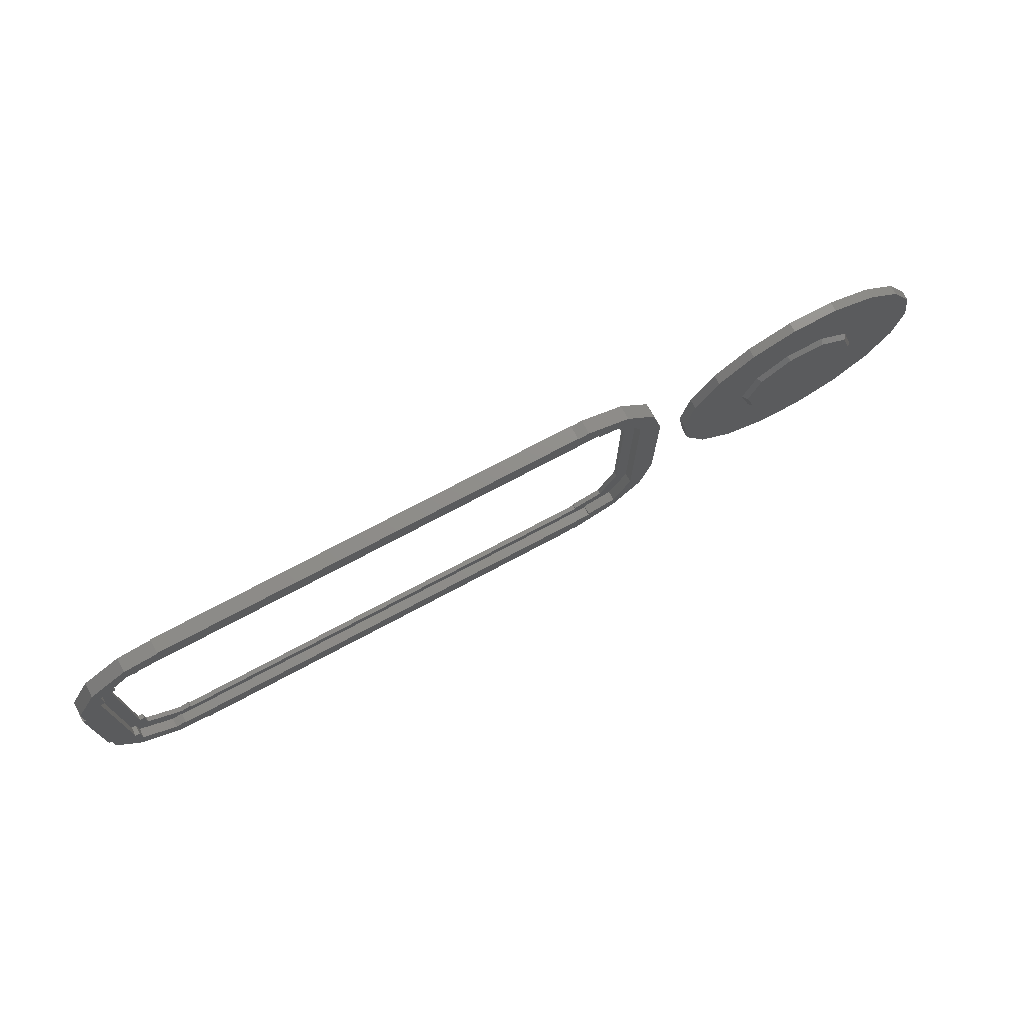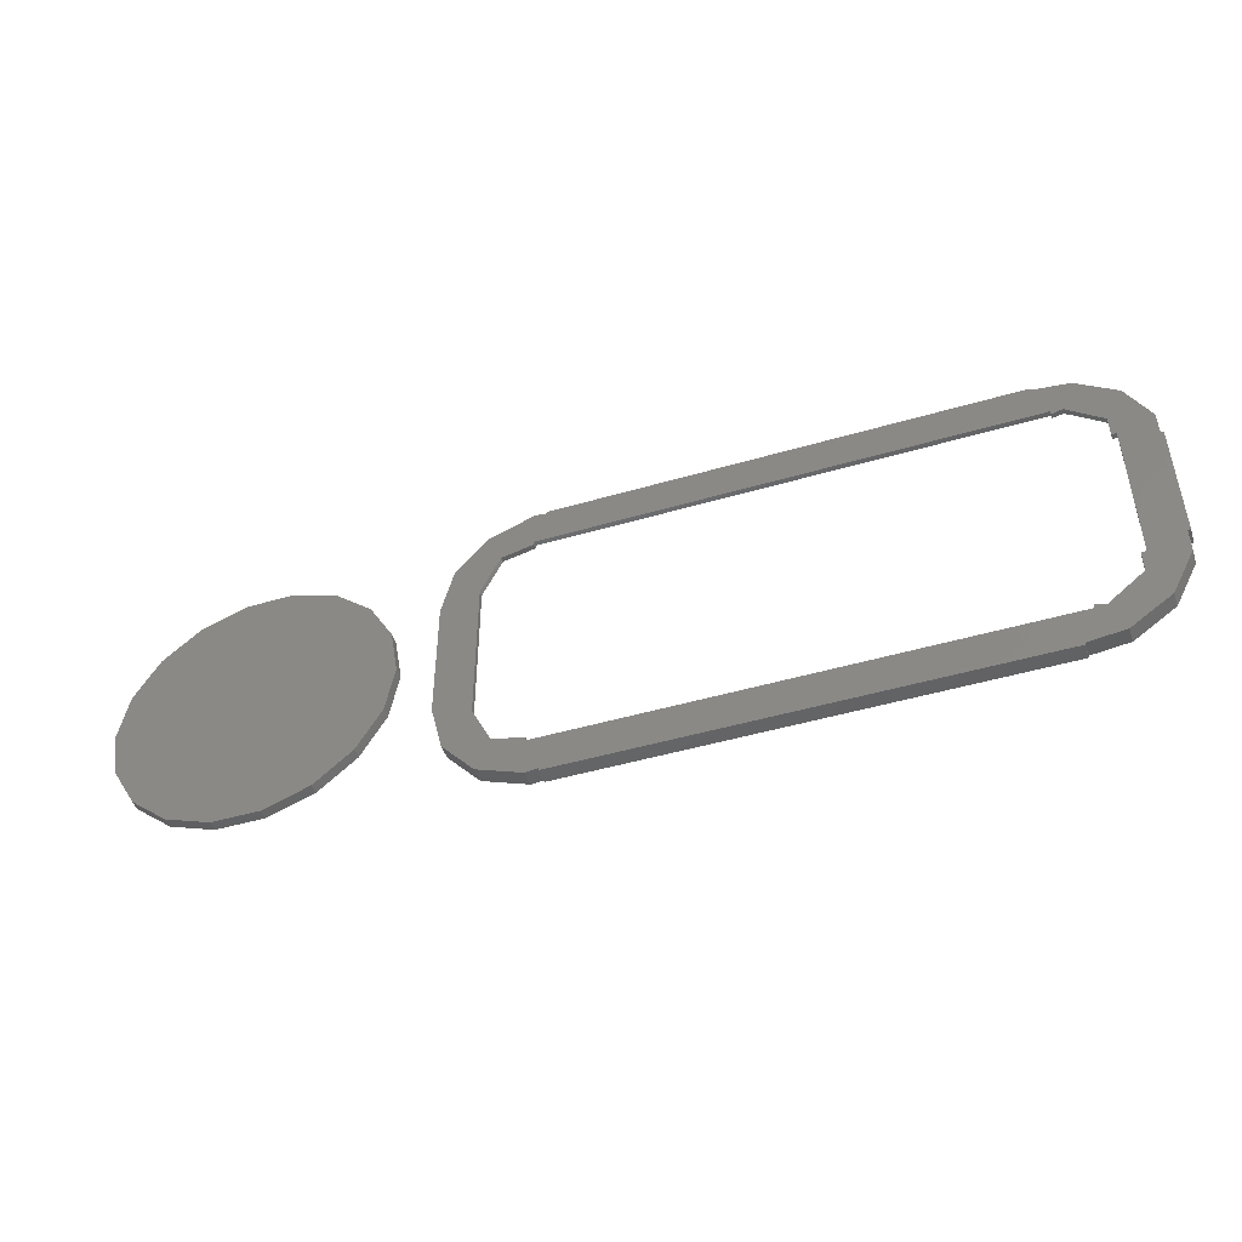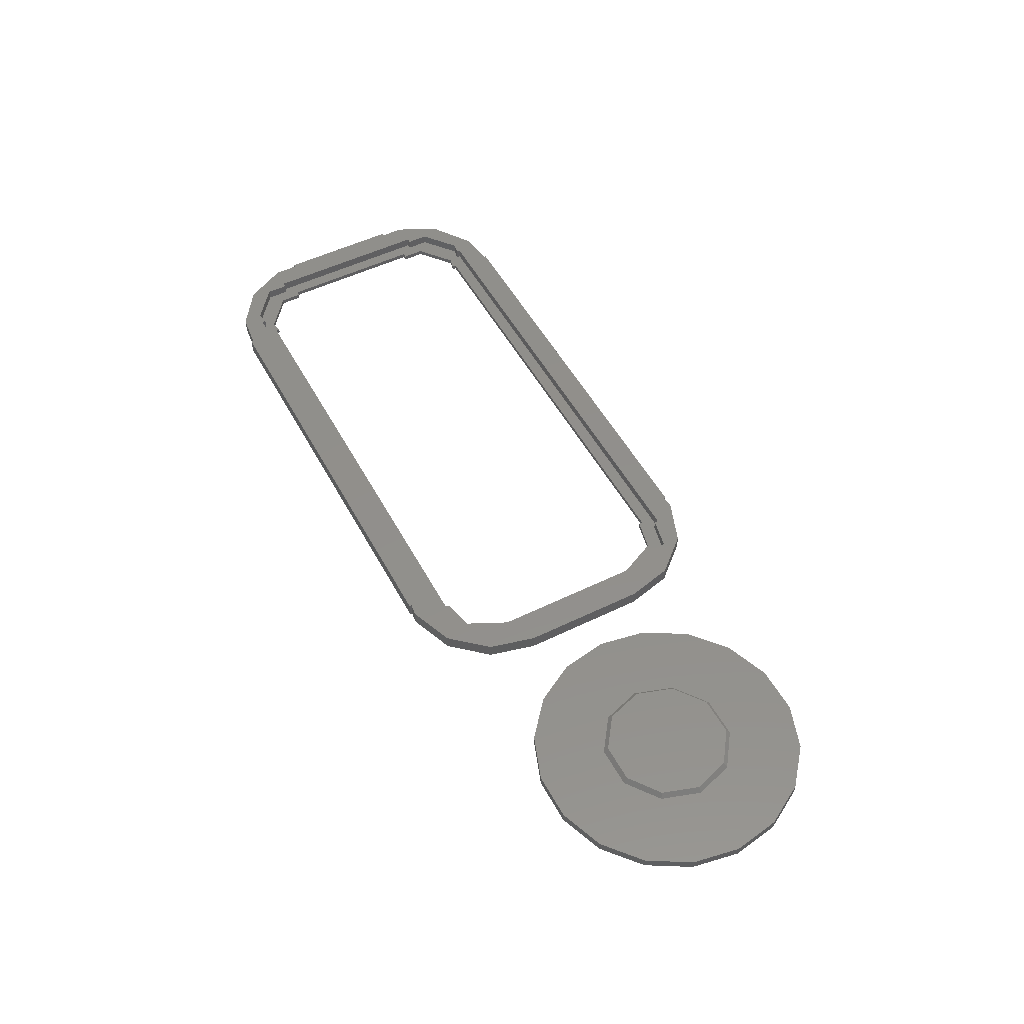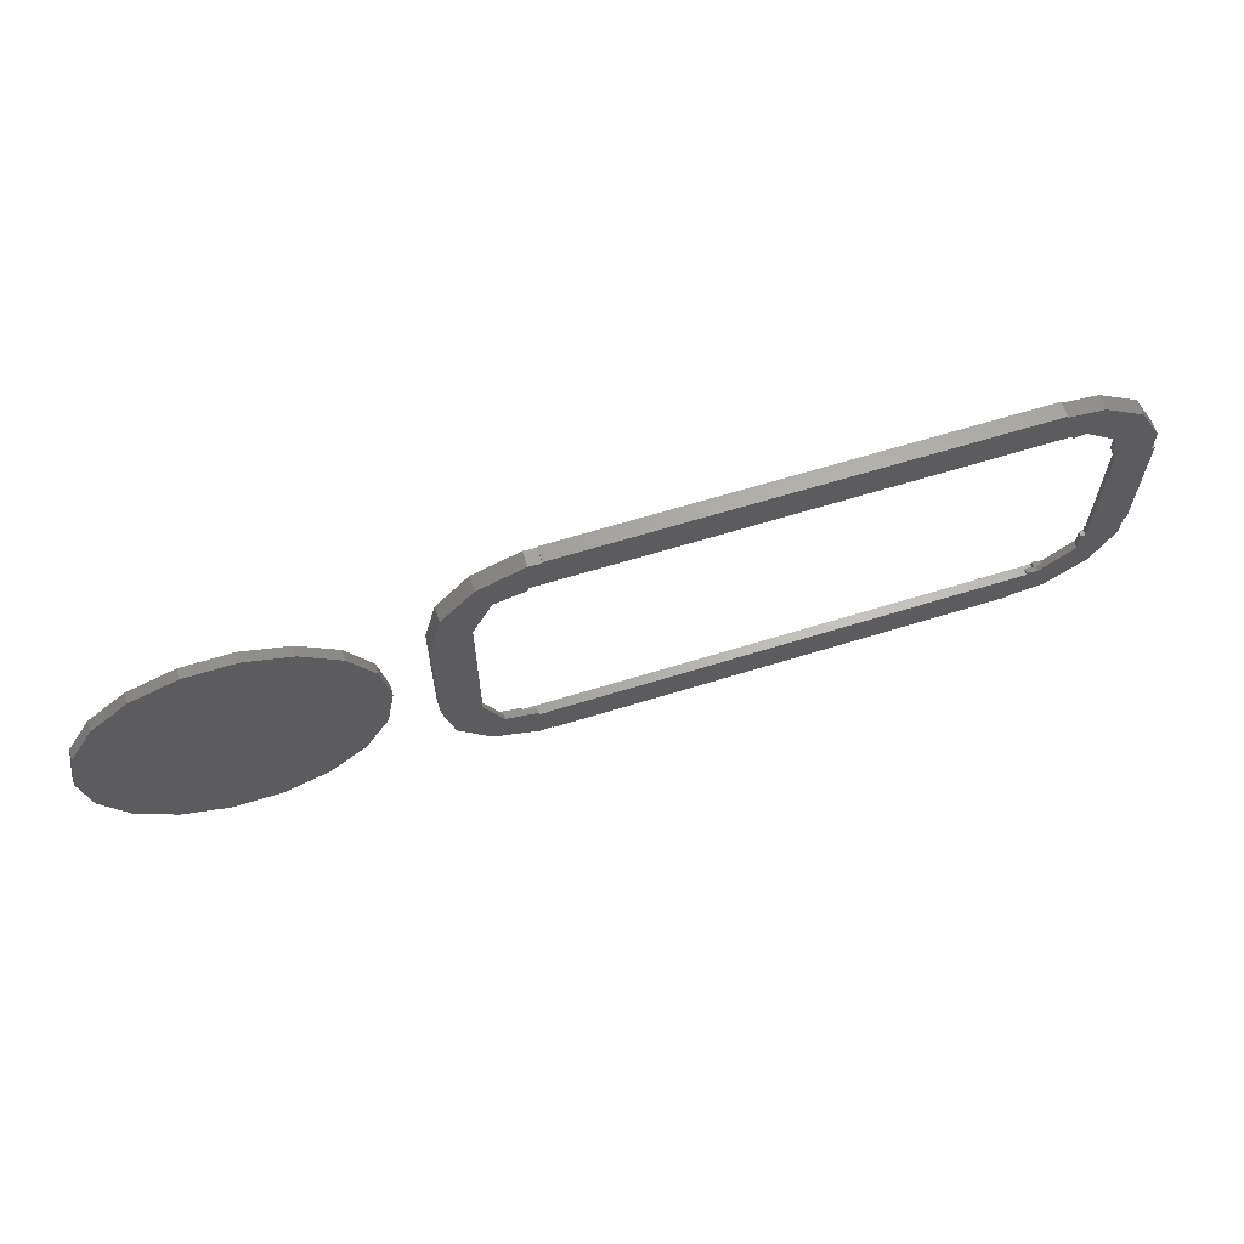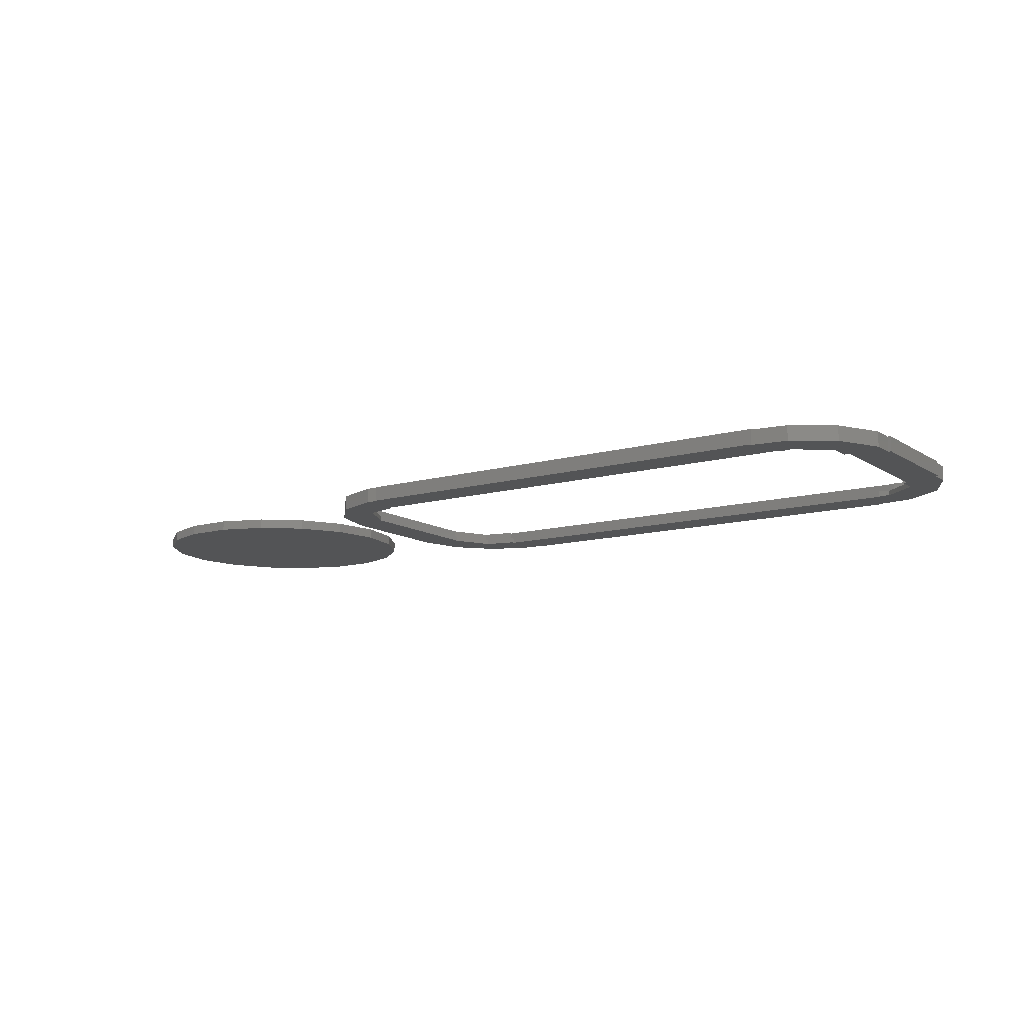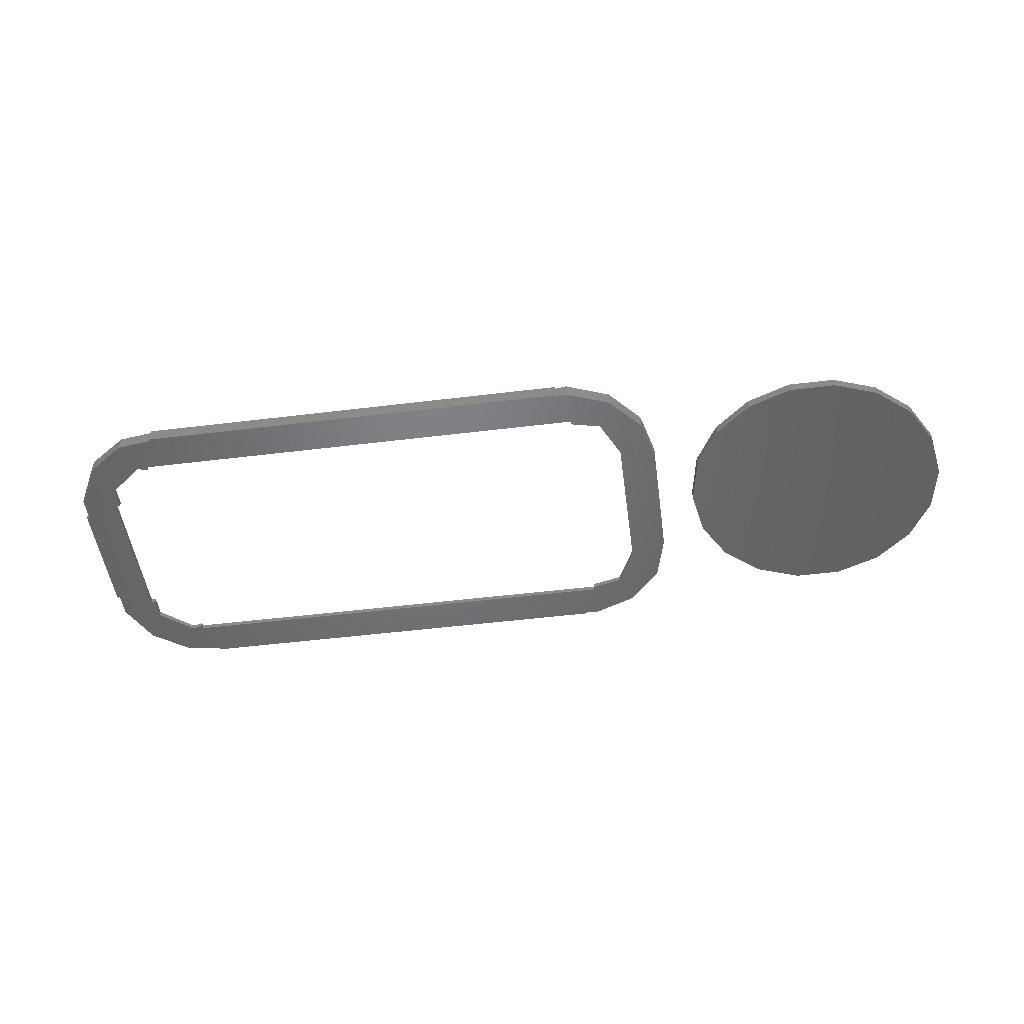
<metadata>
{"format":"stl","ext":"stl","renderer":"f3d","projection":"perspective","resolution":1024,"background":"white","views":[{"elev":73.5,"azim":-28.1,"up":"+Y"},{"elev":-46.8,"azim":-161.6,"up":"+Y"},{"elev":51.9,"azim":62.2,"up":"+Z"},{"elev":63.6,"azim":162.5,"up":"+Y"},{"elev":-11.8,"azim":-146.0,"up":"+Z"},{"elev":-50.1,"azim":7.7,"up":"+Z"}]}
</metadata>
<code>
# stl→obj: 196 verts, 388 faces
v -12.88 -3.457 -0.3
v -12.88 -2.5 0.3
v -12.88 -2.5 -0.3
v -12.88 -3.457 0.3
v 9 6.5 0.3
v -9 6.5 0.3
v 9 6.412 0.3
v 12 3.5 0.3
v 13 2.5 0.3
v 12.54 4.359 0.3
v 13 -2.5 0.3
v 12 -3.5 0.3
v 11.25 5.064 0.3
v 11.27 5.792 0.3
v 10 5.5 0.3
v 9.482 6.471 0.3
v -9 6.412 0.3
v -10 5.5 0.3
v -10.42 6.24 0.3
v -10.45 5.45 0.3
v -10 5.348 0.3
v -11.99 5.152 0.3
v -11.8 4.368 0.3
v -12.88 3.457 0.3
v -12 3.5 0.3
v -11.8 3.5 0.3
v -12.88 2.5 0.3
v 12.54 -4.359 0.3
v 11.25 -5.064 0.3
v 11.27 -5.792 0.3
v 10 -5.5 0.3
v 10 -5.348 0.3
v 9.482 -6.471 0.3
v 9 -6.412 0.3
v -9 -6.412 0.3
v 9 -6.5 0.3
v -10 -5.5 0.3
v -10.42 -6.24 0.3
v 10 5.348 0.3
v -13 2.5 0.3
v -13 -2.5 0.3
v -12 -3.5 0.3
v -11.8 -4.368 0.3
v -11.8 -3.5 0.3
v -11.99 -5.152 0.3
v -10.45 -5.45 0.3
v -10 -5.348 0.3
v -9 -6.5 0.3
v -11.99 -5.152 -0.3
v 9 -6.5 -0.3
v -9 -6.5 -0.3
v 9 -6.412 -0.3
v 11.5 -3 -0.3
v 13 -2.5 -0.3
v 12.54 -4.359 -0.3
v 13 2.5 -0.3
v 11.5 3 -0.3
v 10.75 -4.564 -0.3
v 11.27 -5.792 -0.3
v 9.5 -5 -0.3
v 9.482 -6.471 -0.3
v -9 -6.412 -0.3
v -9.5 -5 -0.3
v -9.945 -4.95 -0.3
v -9.5 -4.848 -0.3
v -10.42 -6.24 -0.3
v -11.3 -3.868 -0.3
v -11.5 -3 -0.3
v -11.3 -3 -0.3
v 12.54 4.359 -0.3
v 10.75 4.564 -0.3
v 11.27 5.792 -0.3
v 9.5 5 -0.3
v 9.5 4.848 -0.3
v 9.482 6.471 -0.3
v 9 6.412 -0.3
v -9 6.412 -0.3
v 9 6.5 -0.3
v -9.5 5 -0.3
v -10.42 6.24 -0.3
v -9.945 4.95 -0.3
v -11.99 5.152 -0.3
v -11.3 3.868 -0.3
v -12.88 3.457 -0.3
v -11.5 3 -0.3
v -12.88 2.5 -0.3
v 9.5 -4.848 -0.3
v -13 -2.5 -0.3
v -13 2.5 -0.3
v -11.3 3 -0.3
v -9.5 4.848 -0.3
v -9 6.5 -0.3
v -11.3 -3.868 -0.1
v -11.3 -3 -0.1
v -9.945 -4.95 -0.1
v -9.5 -4.848 -0.1
v -11.3 3 -0.1
v -11.3 3.868 -0.1
v -9.5 4.848 -0.1
v -9.945 4.95 -0.1
v 11.5 -3 -0.1
v 10.75 -4.564 -0.1
v 9.5 -4.848 -0.1
v 10.75 4.564 -0.1
v 11.5 3 -0.1
v 9.5 4.848 -0.1
v -9.5 5 -0.1
v -9.5 -5 -0.1
v 9.5 -5 -0.1
v 9.5 5 -0.1
v -11.5 -3 -0.1
v -11.5 3 -0.1
v -11.8 -3.5 -0.1
v -11.8 -4.368 -0.1
v -10.45 -5.45 -0.1
v -12 -3.5 -0.1
v -12 3.5 -0.1
v 10 5.5 -0.1
v 10 5.348 -0.1
v -10 5.5 -0.1
v -10 5.348 -0.1
v -10.45 5.45 -0.1
v -11.8 3.5 -0.1
v -11.8 4.368 -0.1
v 12 3.5 -0.1
v 12 -3.5 -0.1
v 11.25 5.064 -0.1
v 11.25 -5.064 -0.1
v 10 -5.348 -0.1
v 10 -5.5 -0.1
v -10 -5.348 -0.1
v -10 -5.5 -0.1
v 22.67 0 0.1
v 22.48 0.5878 0.1
v 22.5 0 0.3
v 25.17 -1.881 -0.3
v 25.17 1.881 -0.3
v 25.5 0 -0.3
v 24.21 -3.535 -0.3
v 24.21 3.535 -0.3
v 22.75 -4.763 -0.3
v 22.75 4.763 -0.3
v 20.96 -5.416 -0.3
v 20.96 5.416 -0.3
v 19.04 -5.416 -0.3
v 19.04 5.416 -0.3
v 17.25 -4.763 -0.3
v 17.25 4.763 -0.3
v 15.79 -3.535 -0.3
v 15.79 3.535 -0.3
v 14.83 -1.881 -0.3
v 14.83 1.881 -0.3
v 14.5 0 -0.3
v 22.02 1.469 0.3
v 22.02 -1.469 0.3
v 20.77 2.378 0.3
v 20.77 -2.378 0.3
v 19.23 2.378 0.3
v 19.23 -2.378 0.3
v 17.98 1.469 0.3
v 17.98 -1.469 0.3
v 17.5 0 0.3
v 22.16 1.567 0.1
v 21.66 1.931 0.1
v 18.34 -1.931 0.1
v 19.18 -2.536 0.1
v 20.82 -2.536 0.1
v 18.34 1.931 0.1
v 17.84 1.567 0.1
v 20.82 2.536 0.1
v 19.18 2.536 0.1
v 17.52 0.5878 0.1
v 17.33 0 0.1
v 21.66 -1.931 0.1
v 22.48 -0.5878 0.1
v 17.52 -0.5878 0.1
v 22.16 -1.567 0.1
v 17.84 -1.567 0.1
v 25.5 0 0.1
v 25.17 1.881 0.1
v 14.83 1.881 0.1
v 14.5 0 0.1
v 14.83 -1.881 0.1
v 19.04 5.416 0.1
v 20.96 5.416 0.1
v 22.75 4.763 0.1
v 24.21 3.535 0.1
v 17.25 4.763 0.1
v 15.79 3.535 0.1
v 22.75 -4.763 0.1
v 20.96 -5.416 0.1
v 25.17 -1.881 0.1
v 24.21 -3.535 0.1
v 19.04 -5.416 0.1
v 17.25 -4.763 0.1
v 15.79 -3.535 0.1
f 1 2 3
f 2 1 4
f 5 6 7
f 8 9 10
f 9 8 11
f 12 11 8
f 13 10 14
f 10 13 8
f 14 15 13
f 16 15 14
f 7 15 16
f 17 7 6
f 7 17 15
f 17 18 15
f 19 18 17
f 20 18 19
f 18 20 21
f 22 20 19
f 20 22 23
f 24 23 22
f 23 25 26
f 27 25 24
f 23 24 25
f 11 12 28
f 29 28 12
f 28 29 30
f 31 29 32
f 29 31 30
f 31 33 30
f 31 34 33
f 34 35 36
f 31 35 34
f 37 35 31
f 35 37 38
f 13 15 39
f 40 2 27
f 2 40 41
f 42 43 44
f 4 43 42
f 25 27 42
f 2 42 27
f 4 42 2
f 43 4 45
f 46 37 47
f 37 46 38
f 45 46 43
f 46 45 38
f 36 35 48
f 49 4 1
f 4 49 45
f 50 51 52
f 53 54 55
f 54 53 56
f 57 56 53
f 58 55 59
f 55 58 53
f 59 60 58
f 61 60 59
f 52 60 61
f 62 52 51
f 52 62 60
f 62 63 60
f 63 64 65
f 66 63 62
f 63 66 64
f 49 64 66
f 67 68 69
f 67 1 68
f 1 67 49
f 64 49 67
f 56 57 70
f 71 70 57
f 70 71 72
f 73 71 74
f 71 73 72
f 73 75 72
f 73 76 75
f 76 77 78
f 73 77 76
f 79 77 73
f 80 79 81
f 79 80 77
f 82 81 83
f 81 82 80
f 84 83 85
f 68 3 85
f 68 1 3
f 86 85 3
f 84 85 86
f 83 84 82
f 58 60 87
f 88 86 3
f 86 88 89
f 90 85 83
f 91 81 79
f 78 77 92
f 49 38 45
f 38 49 66
f 66 35 38
f 35 66 62
f 86 24 84
f 24 86 27
f 77 19 17
f 19 77 80
f 80 22 19
f 22 80 82
f 84 22 82
f 22 84 24
f 28 54 11
f 54 28 55
f 30 55 28
f 55 30 59
f 61 30 33
f 30 61 59
f 52 33 34
f 33 52 61
f 9 70 10
f 70 9 56
f 75 7 16
f 7 75 76
f 10 72 14
f 72 10 70
f 72 16 14
f 16 72 75
f 51 35 62
f 35 51 48
f 77 6 92
f 6 77 17
f 36 52 34
f 52 36 50
f 7 78 5
f 78 7 76
f 51 36 48
f 36 51 50
f 78 6 5
f 6 78 92
f 88 40 89
f 40 88 41
f 11 56 9
f 56 11 54
f 88 2 41
f 2 88 3
f 86 40 27
f 40 86 89
f 93 69 94
f 69 93 67
f 65 95 96
f 95 65 64
f 64 93 95
f 93 64 67
f 97 83 98
f 83 97 90
f 81 99 100
f 99 81 91
f 83 100 98
f 100 83 81
f 58 101 53
f 101 58 102
f 58 103 102
f 103 58 87
f 57 104 71
f 104 57 105
f 74 104 106
f 104 74 71
f 99 79 107
f 79 99 91
f 108 65 96
f 65 108 63
f 60 103 87
f 103 60 109
f 74 110 73
f 110 74 106
f 79 110 107
f 110 79 73
f 60 108 109
f 108 60 63
f 111 85 112
f 85 111 68
f 53 105 57
f 105 53 101
f 69 111 94
f 111 69 68
f 85 97 112
f 97 85 90
f 43 113 44
f 113 43 114
f 115 43 46
f 43 115 114
f 116 111 117
f 111 116 113
f 113 94 111
f 96 95 108
f 118 110 119
f 118 107 110
f 107 100 99
f 120 107 118
f 121 107 120
f 107 121 100
f 122 100 121
f 122 98 100
f 123 97 98
f 97 123 112
f 123 98 124
f 124 98 122
f 125 105 126
f 104 125 127
f 125 104 105
f 119 104 127
f 106 119 110
f 119 106 104
f 101 126 105
f 102 126 101
f 126 102 128
f 102 129 128
f 103 129 102
f 109 129 103
f 129 109 130
f 108 130 109
f 131 108 95
f 132 108 131
f 108 132 130
f 95 115 131
f 93 115 95
f 117 112 123
f 112 117 111
f 94 113 93
f 114 93 113
f 93 114 115
f 131 46 47
f 46 131 115
f 26 124 23
f 124 26 123
f 122 21 20
f 21 122 121
f 124 20 23
f 20 124 122
f 128 32 29
f 32 128 129
f 128 12 126
f 12 128 29
f 125 13 127
f 13 125 8
f 119 13 39
f 13 119 127
f 37 131 47
f 131 37 132
f 21 120 18
f 120 21 121
f 130 32 129
f 32 130 31
f 119 15 118
f 15 119 39
f 130 37 31
f 37 130 132
f 120 15 18
f 15 120 118
f 42 117 25
f 117 42 116
f 126 8 125
f 8 126 12
f 113 42 44
f 42 113 116
f 117 26 25
f 26 117 123
f 133 134 135
f 136 137 138
f 139 137 136
f 139 140 137
f 141 140 139
f 141 142 140
f 143 142 141
f 143 144 142
f 145 144 143
f 145 146 144
f 147 146 145
f 147 148 146
f 149 148 147
f 149 150 148
f 151 150 149
f 151 152 150
f 152 151 153
f 154 155 135
f 156 155 154
f 156 157 155
f 158 157 156
f 158 159 157
f 160 159 158
f 160 161 159
f 161 160 162
f 163 164 154
f 165 159 161
f 159 165 166
f 166 157 159
f 157 166 167
f 168 169 160
f 170 158 156
f 158 170 171
f 164 156 154
f 156 164 170
f 154 134 163
f 134 154 135
f 168 158 171
f 158 168 160
f 172 173 162
f 174 157 167
f 157 174 155
f 135 175 133
f 162 173 176
f 172 160 169
f 160 172 162
f 155 174 177
f 155 175 135
f 175 155 177
f 176 161 162
f 161 176 178
f 161 178 165
f 179 137 180
f 137 179 138
f 153 181 152
f 181 153 182
f 151 182 153
f 182 151 183
f 144 184 185
f 184 144 146
f 140 186 187
f 186 140 142
f 180 140 187
f 140 180 137
f 146 188 184
f 188 146 148
f 148 189 188
f 189 148 150
f 143 190 191
f 190 143 141
f 142 185 186
f 185 142 144
f 133 179 180
f 163 180 187
f 179 133 192
f 164 187 186
f 175 192 133
f 177 192 175
f 180 134 133
f 180 163 134
f 187 164 163
f 170 186 185
f 186 170 164
f 185 171 170
f 184 171 185
f 188 171 184
f 171 188 168
f 189 168 188
f 168 189 169
f 181 169 189
f 192 177 193
f 174 193 177
f 193 174 190
f 167 190 174
f 190 167 191
f 166 191 167
f 166 194 191
f 195 166 165
f 196 165 178
f 183 178 176
f 183 176 173
f 166 195 194
f 169 181 172
f 172 181 173
f 165 196 195
f 182 173 181
f 178 183 196
f 173 182 183
f 152 189 150
f 189 152 181
f 193 136 192
f 136 193 139
f 192 138 179
f 138 192 136
f 149 183 151
f 183 149 196
f 141 193 190
f 193 141 139
f 145 191 194
f 191 145 143
f 147 194 195
f 194 147 145
f 149 195 196
f 195 149 147

</code>
